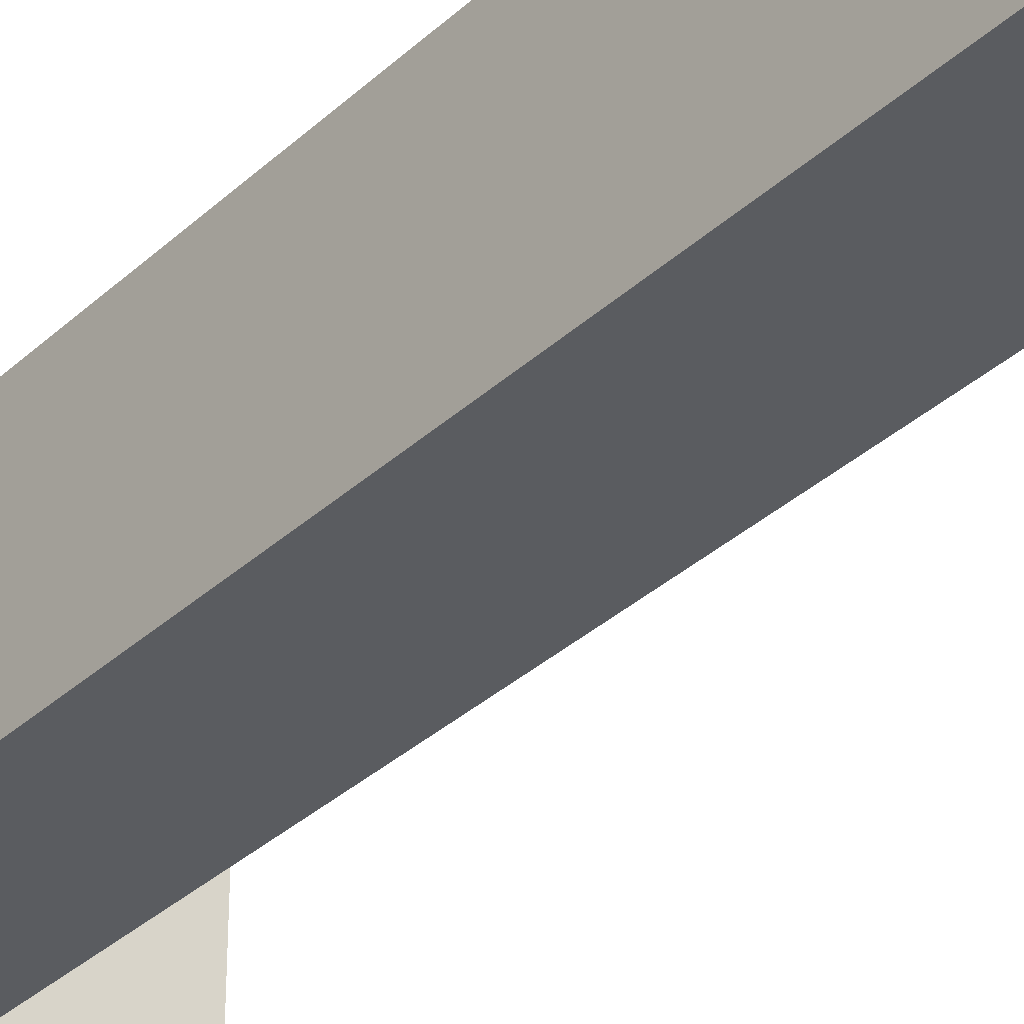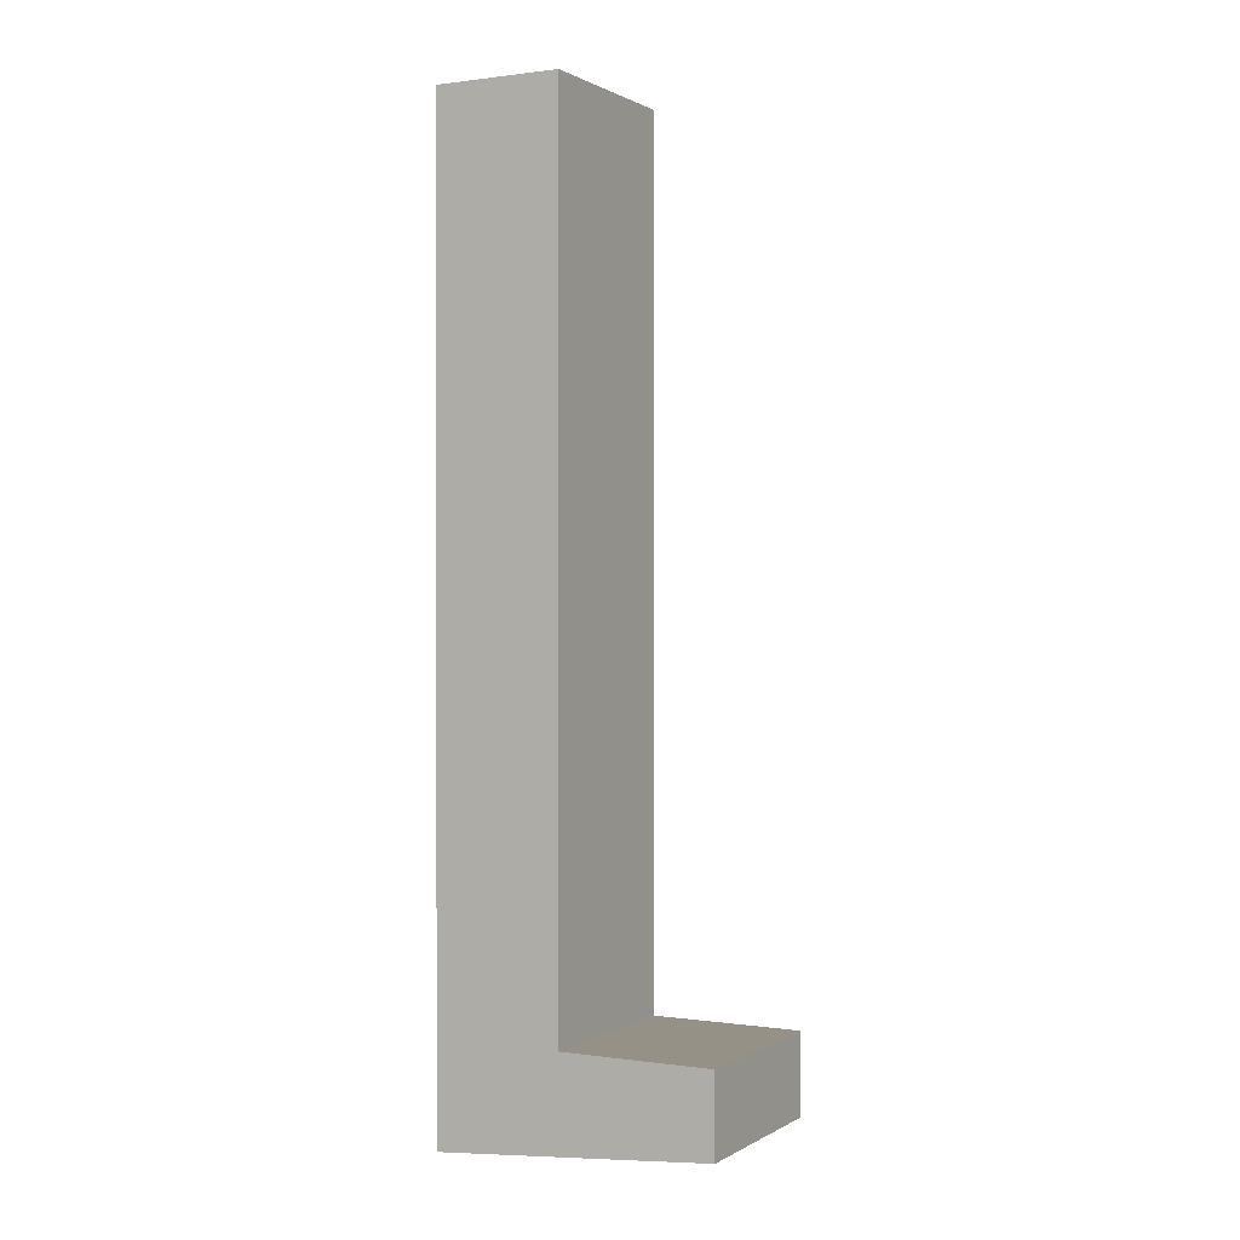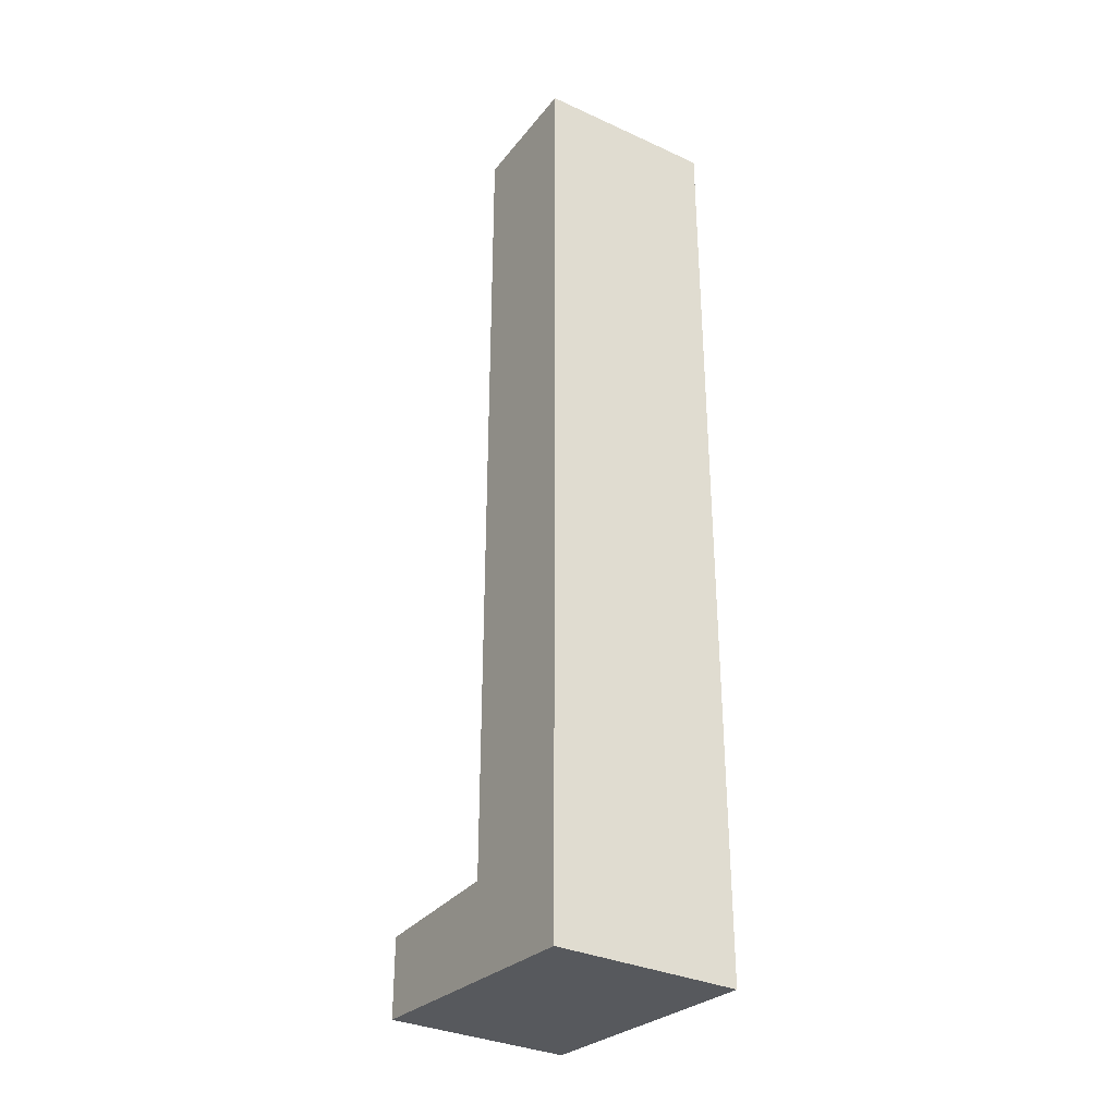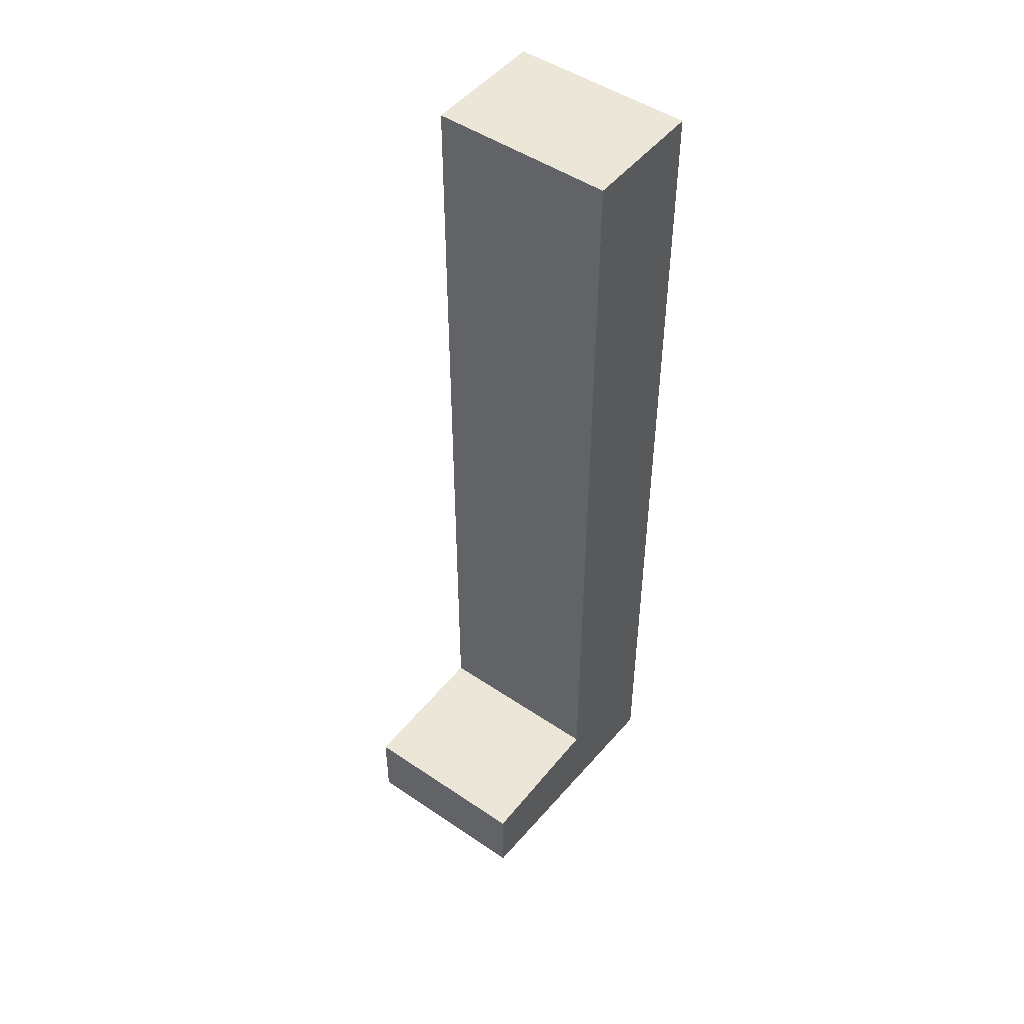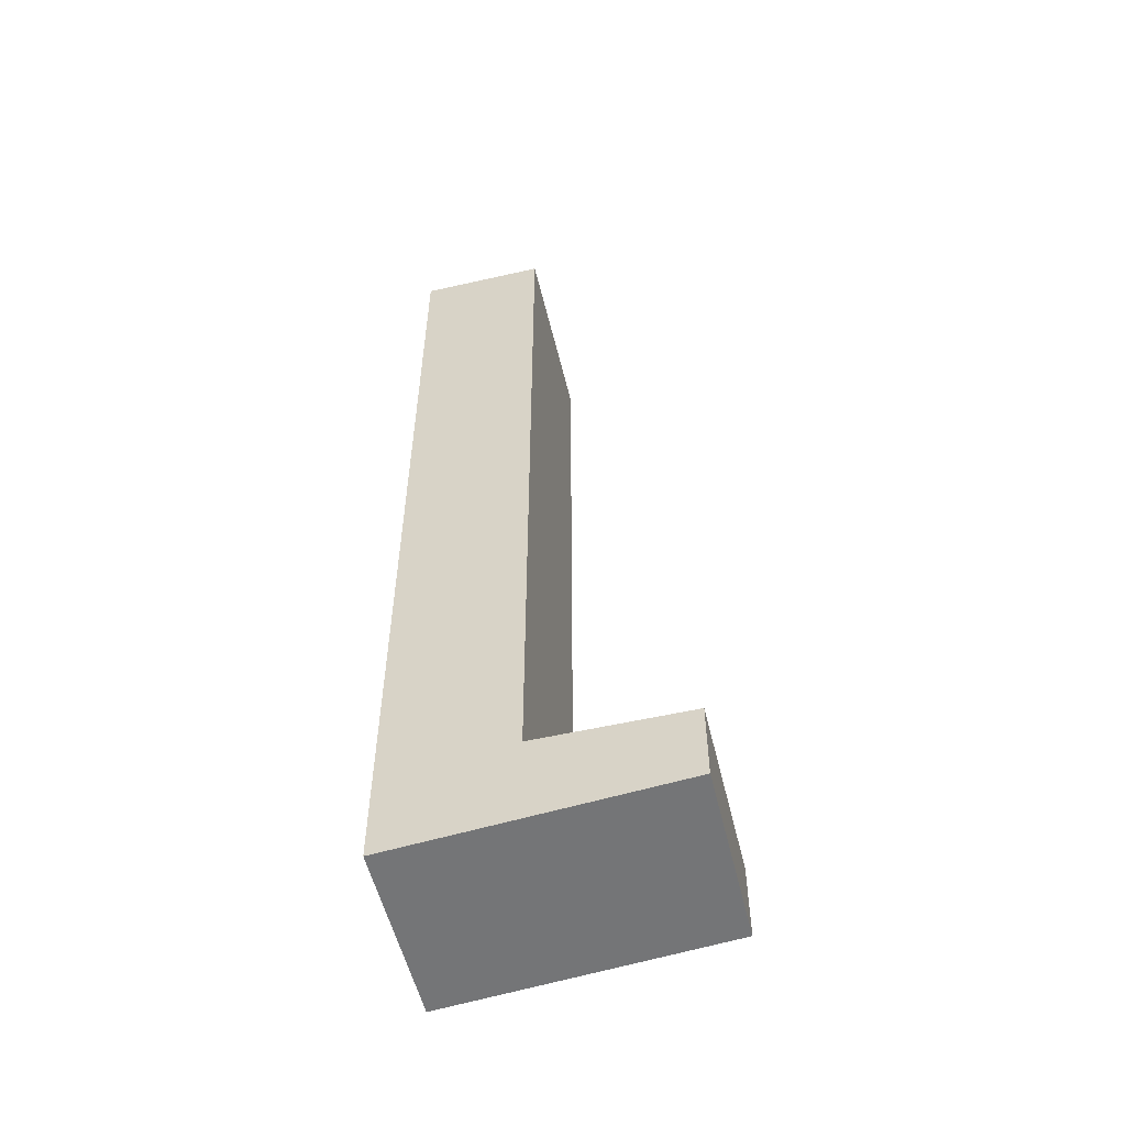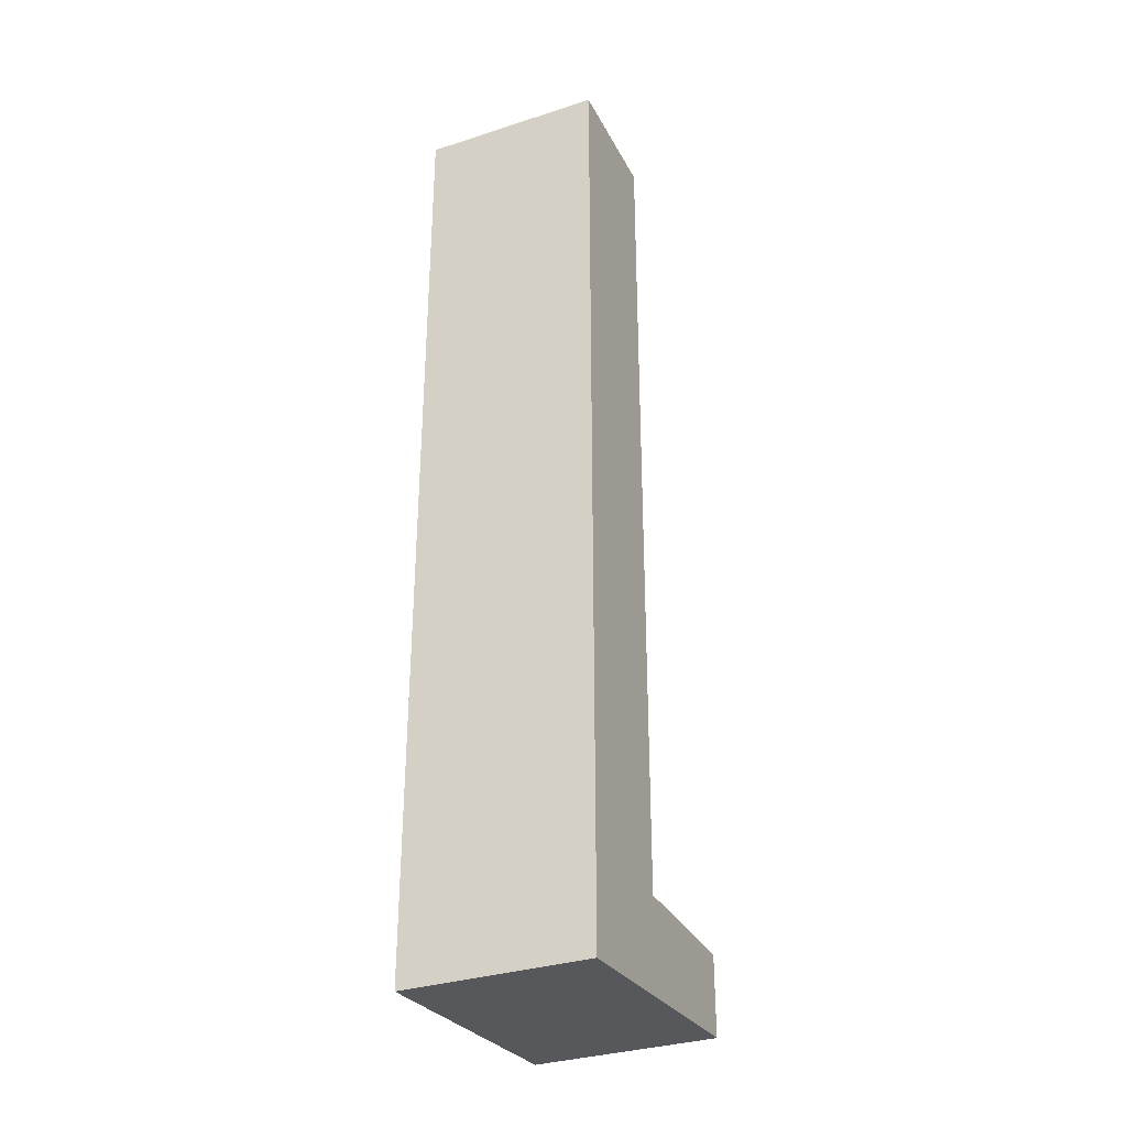
<metadata>
{"format":"obj","ext":"obj","renderer":"f3d","projection":"perspective","resolution":1024,"background":"white","views":[{"elev":-34.0,"azim":140.9,"up":"+Z"},{"elev":0.8,"azim":-152.0,"up":"+Y"},{"elev":-33.2,"azim":57.9,"up":"+Y"},{"elev":48.8,"azim":-53.0,"up":"+Y"},{"elev":-55.0,"azim":-166.5,"up":"+Y"},{"elev":-33.0,"azim":114.0,"up":"+Y"}]}
</metadata>
<code>
g shellDeformer1Set tweakSet1 tweakSet2 vectorAdjust1Set
v -0.04947 0.7543 0.1289
v 0.1287 0.7543 0.1289
v 0.1287 -0.596 0.1289
v -0.262 -0.5625 0.1289
v -0.262 -0.4504 0.1289
v -0.04947 -0.4504 0.1289
v -0.04947 0.7543 0.06491
v 0.1287 0.7543 0.06491
v 0.1287 -0.596 0.06491
v -0.262 -0.5625 0.06491
v -0.262 -0.4504 0.06491
v -0.04947 -0.4504 0.06491
v -0.04947 0.7543 0.00092
v 0.1287 0.7543 0.00092
v 0.1287 -0.596 0.00092
v -0.262 -0.5625 0.00092
v -0.262 -0.4504 0.00092
v -0.04947 -0.4504 0.00092
v -0.04947 0.7543 -0.06307
v 0.1287 0.7543 -0.06307
v 0.1287 -0.596 -0.06307
v -0.262 -0.5625 -0.06307
v -0.262 -0.4504 -0.06307
v -0.04947 -0.4504 -0.06307
v -0.04947 0.7543 -0.1271
v 0.1287 0.7543 -0.1271
v 0.1287 -0.596 -0.1271
v -0.262 -0.5625 -0.1271
v -0.262 -0.4504 -0.1271
v -0.04947 -0.4504 -0.1271
g typeMesh1
f 5 4 6
f 4 3 6
f 3 2 6
f 6 2 1
f 1 2 7
f 7 2 8
f 2 3 8
f 8 3 9
f 3 4 9
f 9 4 10
f 4 5 10
f 10 5 11
f 5 6 11
f 11 6 12
f 6 1 12
f 12 1 7
f 7 8 13
f 13 8 14
f 8 9 14
f 14 9 15
f 9 10 15
f 15 10 16
f 10 11 16
f 16 11 17
f 11 12 17
f 17 12 18
f 12 7 18
f 18 7 13
f 13 14 19
f 19 14 20
f 14 15 20
f 20 15 21
f 15 16 21
f 21 16 22
f 16 17 22
f 22 17 23
f 17 18 23
f 23 18 24
f 18 13 24
f 24 13 19
f 19 20 25
f 25 20 26
f 20 21 26
f 26 21 27
f 21 22 27
f 27 22 28
f 22 23 28
f 28 23 29
f 23 24 29
f 29 24 30
f 24 19 30
f 30 19 25
f 25 26 30
f 29 30 28
f 28 30 27
f 26 27 30

</code>
